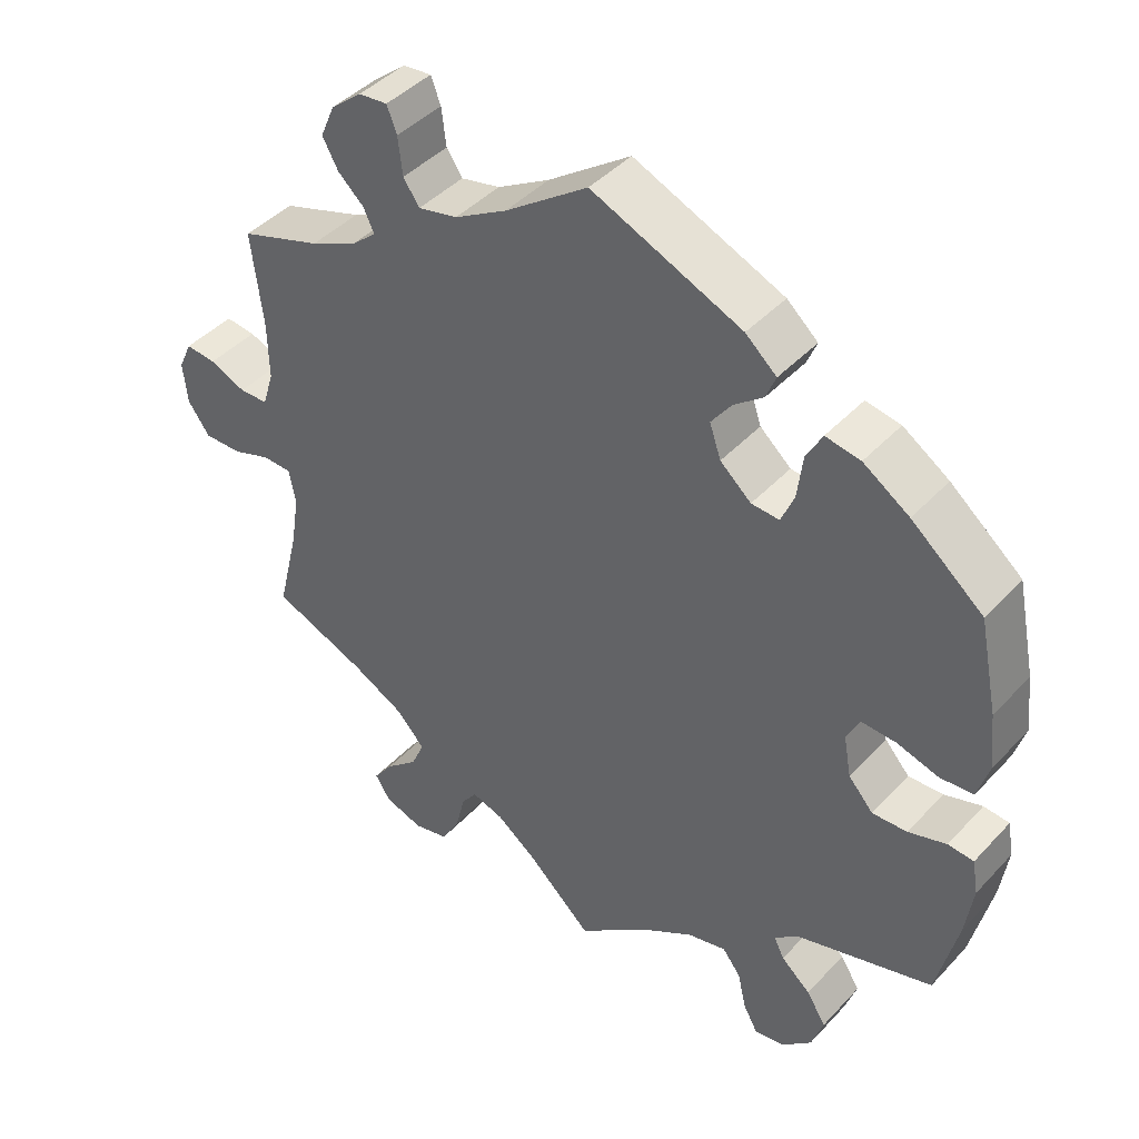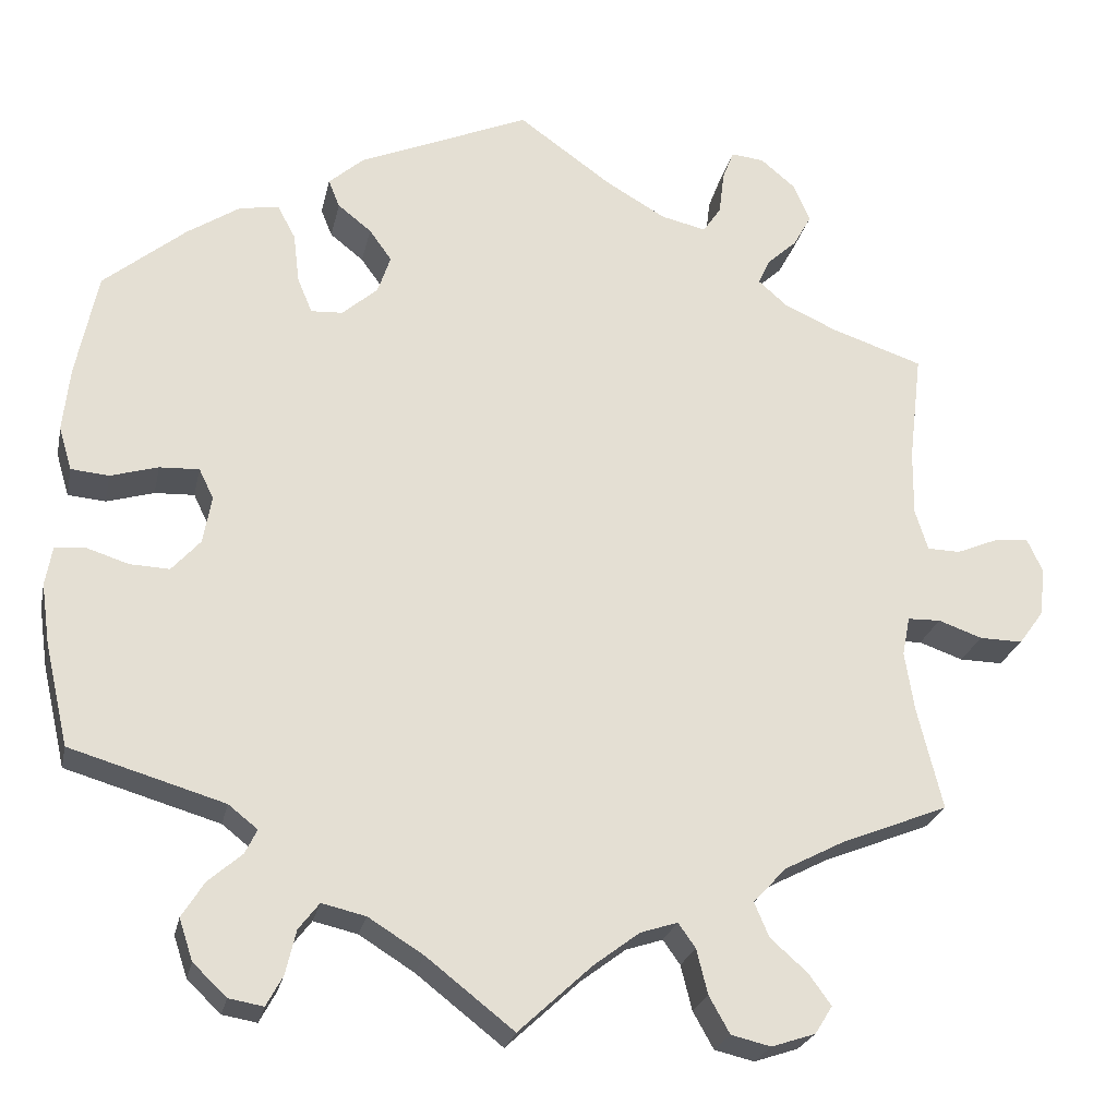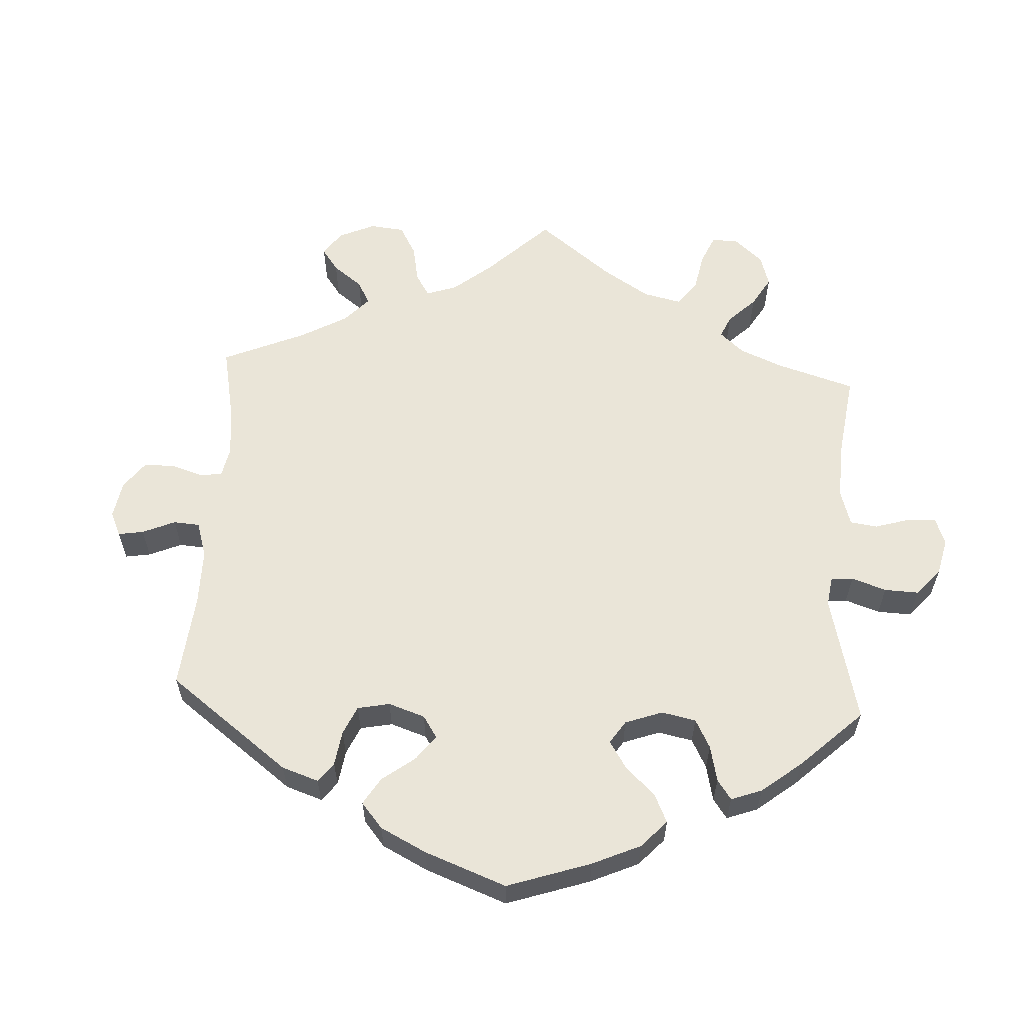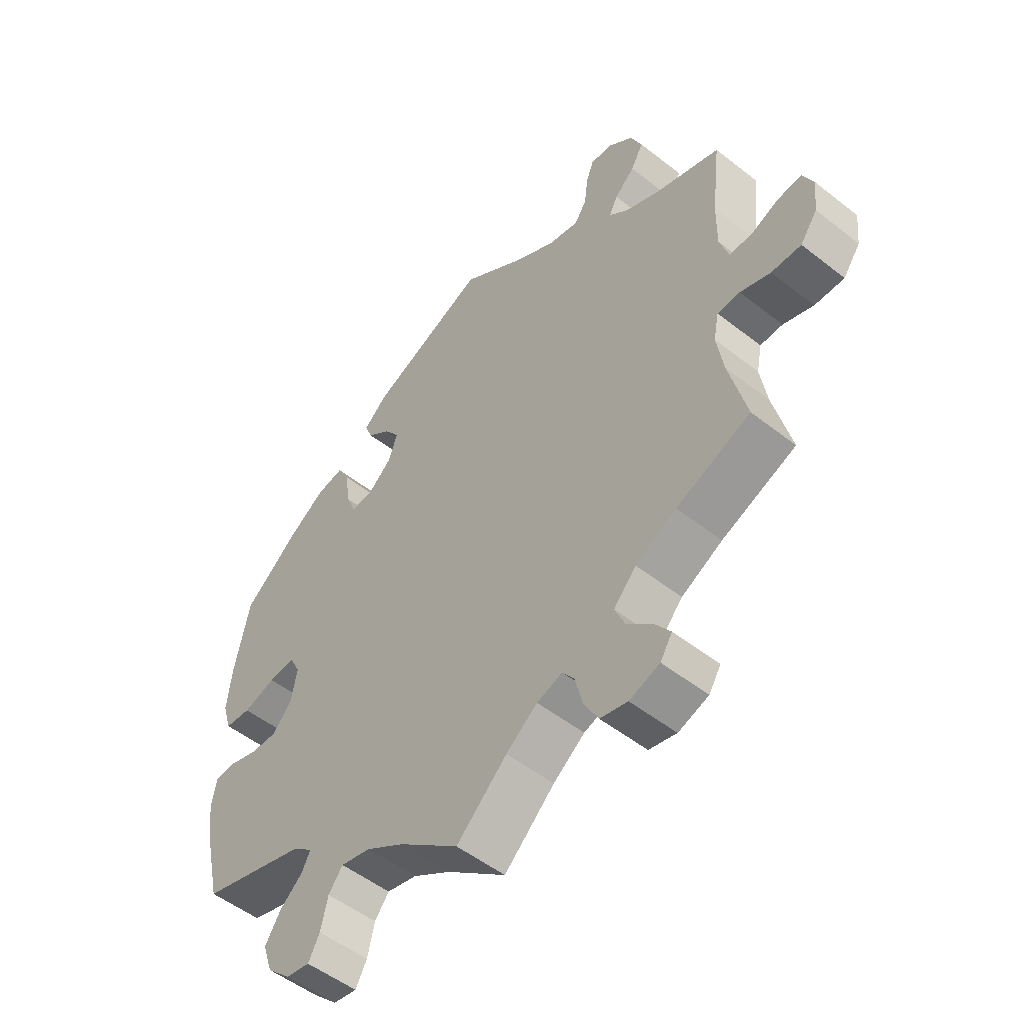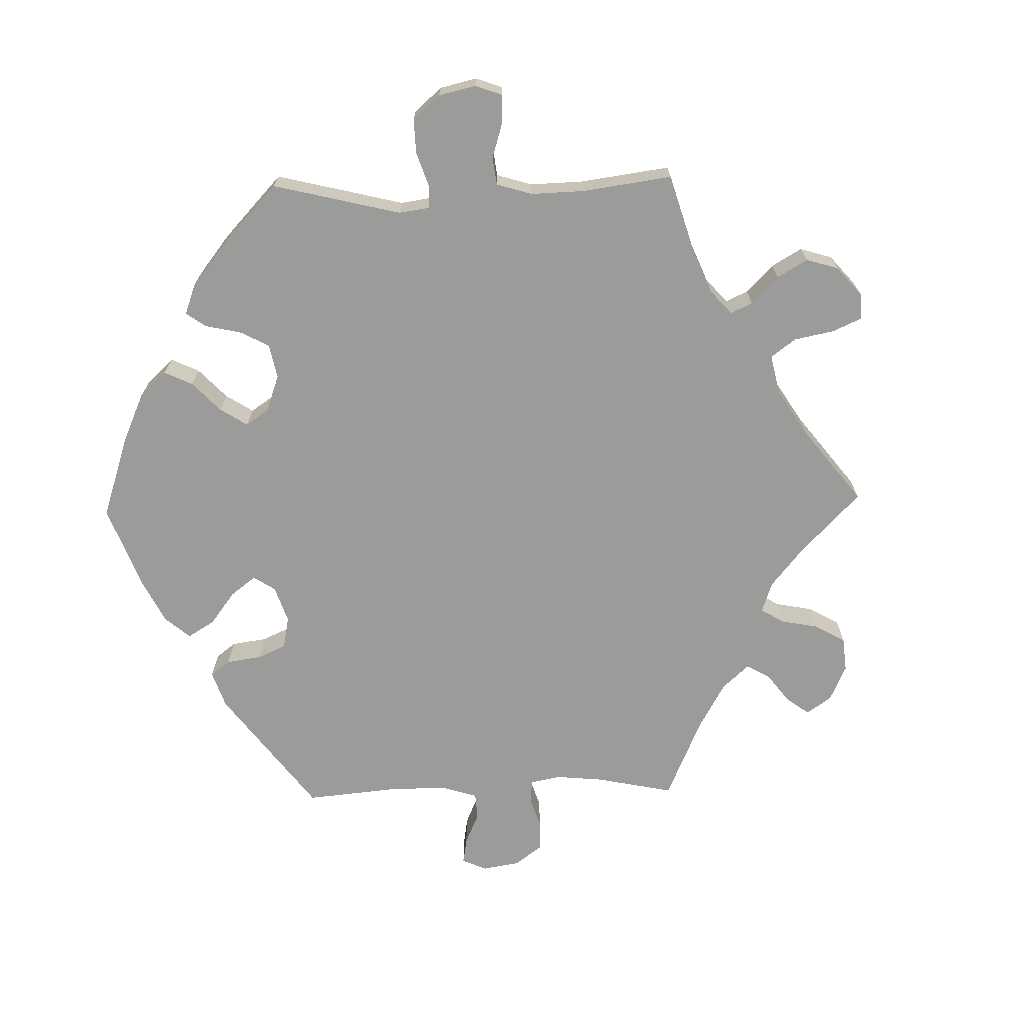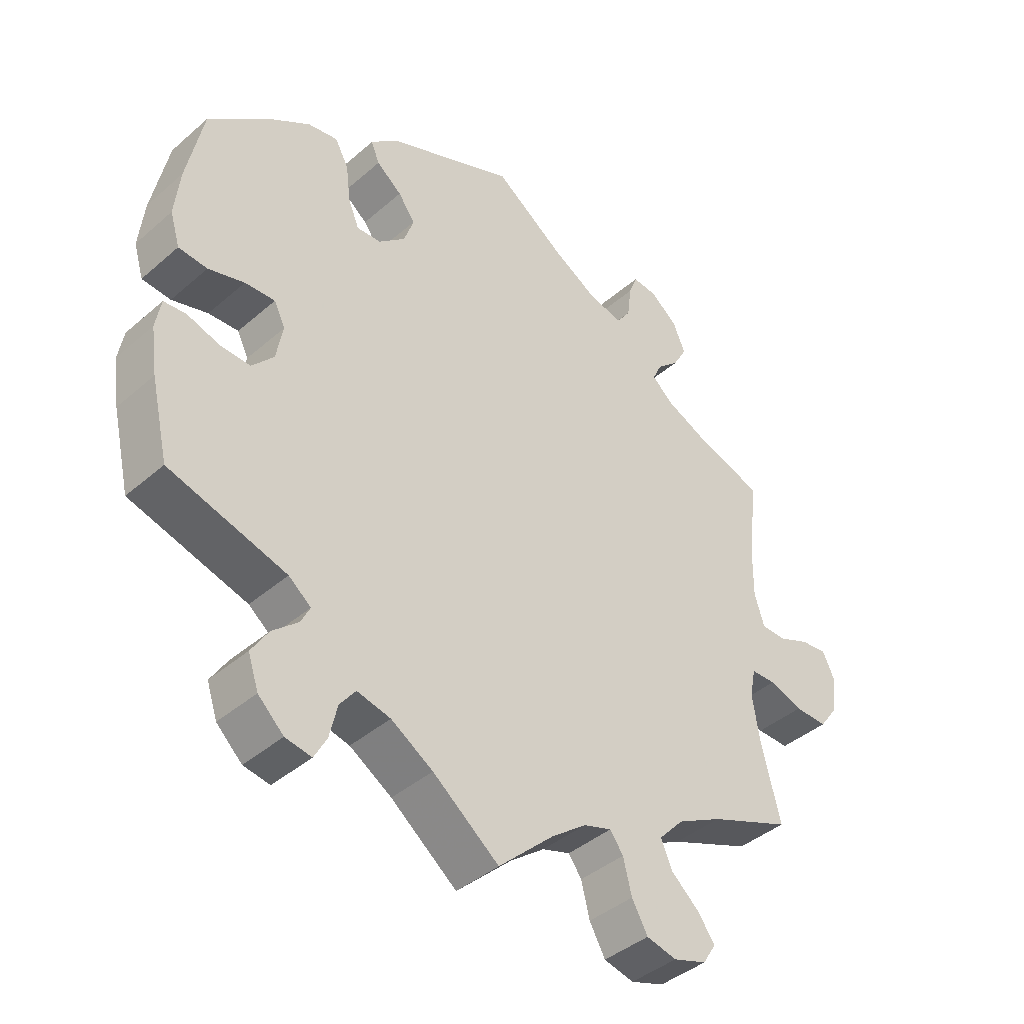
<metadata>
{"format":"obj","ext":"obj","renderer":"f3d","projection":"perspective","resolution":1024,"background":"white","views":[{"elev":43.3,"azim":39.1,"up":"+Z"},{"elev":-24.0,"azim":168.2,"up":"+Z"},{"elev":59.3,"azim":63.2,"up":"+Y"},{"elev":-52.1,"azim":-130.3,"up":"+Z"},{"elev":-69.6,"azim":151.3,"up":"+Y"},{"elev":-41.2,"azim":136.4,"up":"+Z"}]}
</metadata>
<code>
v -0.394 0.07 0.325
v -0.333 0.07 0.353
v -0.3 0.07 0.382
v -0.314 0.07 0.412
v -0.348 0.07 0.443
v -0.369 0.07 0.481
v -0.35 0.07 0.525
v -0.309 0.07 0.559
v -0.271 0.07 0.563
v -0.258 0.07 0.529
v -0.252 0.07 0.479
v -0.231 0.07 0.448
v -0.179 0.07 0.46
v -0.11 0.07 0.5
v -0.001 0.07 0.578
v 0.197 0.07 0.494
v 0.238 0.07 0.458
v 0.225 0.07 0.426
v 0.186 0.07 0.395
v 0.16 0.07 0.359
v 0.175 0.07 0.315
v 0.216 0.07 0.279
v 0.253 0.07 0.277
v 0.27 0.07 0.318
v 0.277 0.07 0.376
v 0.298 0.07 0.415
v 0.344 0.07 0.407
v 0.405 0.07 0.367
v 0.5 0.07 0.289
v 0.525 0.07 0.167
v 0.533 0.07 0.093
v 0.518 0.07 0.043
v 0.474 0.07 0.039
v 0.419 0.07 0.055
v 0.373 0.07 0.057
v 0.356 0.07 0.022
v 0.366 0.07 -0.033
v 0.399 0.07 -0.07
v 0.445 0.07 -0.068
v 0.495 0.07 -0.052
v 0.529 0.07 -0.055
v 0.537 0.07 -0.101
v 0.527 0.07 -0.172
v 0.5 0.07 -0.289
v 0.321 0.07 -0.342
v 0.287 0.07 -0.369
v 0.301 0.07 -0.397
v 0.34 0.07 -0.431
v 0.366 0.07 -0.472
v 0.35 0.07 -0.52
v 0.311 0.07 -0.557
v 0.271 0.07 -0.564
v 0.252 0.07 -0.529
v 0.24 0.07 -0.478
v 0.216 0.07 -0.447
v 0.165 0.07 -0.459
v 0.101 0.07 -0.499
v 0 0.07 -0.578
v -0.085 0.07 -0.499
v -0.138 0.07 -0.459
v -0.181 0.07 -0.445
v -0.201 0.07 -0.473
v -0.214 0.07 -0.525
v -0.238 0.07 -0.568
v -0.284 0.07 -0.579
v -0.335 0.07 -0.562
v -0.355 0.07 -0.53
v -0.329 0.07 -0.494
v -0.286 0.07 -0.456
v -0.269 0.07 -0.416
v -0.307 0.07 -0.375
v -0.376 0.07 -0.339
v -0.501 0.07 -0.289
v -0.472 0.07 -0.171
v -0.461 0.07 -0.101
v -0.47 0.07 -0.056
v -0.508 0.07 -0.055
v -0.559 0.07 -0.073
v -0.609 0.07 -0.074
v -0.638 0.07 -0.034
v -0.644 0.07 0.022
v -0.626 0.07 0.061
v -0.586 0.07 0.057
v -0.538 0.07 0.037
v -0.5 0.07 0.038
v -0.485 0.07 0.086
v -0.486 0.07 0.162
v -0.501 0.07 0.289
v -0.394 0 0.325
v -0.333 0 0.353
v -0.3 0 0.382
v -0.314 0 0.412
v -0.348 0 0.443
v -0.369 0 0.481
v -0.35 0 0.525
v -0.309 0 0.559
v -0.271 0 0.563
v -0.258 0 0.529
v -0.252 0 0.479
v -0.231 0 0.448
v -0.179 0 0.46
v -0.11 0 0.5
v -0.001 0 0.578
v 0.197 0 0.494
v 0.238 0 0.458
v 0.225 0 0.426
v 0.186 0 0.395
v 0.16 0 0.359
v 0.175 0 0.315
v 0.216 0 0.279
v 0.253 0 0.277
v 0.27 0 0.318
v 0.277 0 0.376
v 0.298 0 0.415
v 0.344 0 0.407
v 0.405 0 0.367
v 0.5 0 0.289
v 0.525 0 0.167
v 0.533 0 0.093
v 0.518 0 0.043
v 0.474 0 0.039
v 0.419 0 0.055
v 0.373 0 0.057
v 0.356 0 0.022
v 0.366 0 -0.033
v 0.399 0 -0.07
v 0.445 0 -0.068
v 0.495 0 -0.052
v 0.529 0 -0.055
v 0.537 0 -0.101
v 0.527 0 -0.172
v 0.5 0 -0.289
v 0.321 0 -0.342
v 0.287 0 -0.369
v 0.301 0 -0.397
v 0.34 0 -0.431
v 0.366 0 -0.472
v 0.35 0 -0.52
v 0.311 0 -0.557
v 0.271 0 -0.564
v 0.252 0 -0.529
v 0.24 0 -0.478
v 0.216 0 -0.447
v 0.165 0 -0.459
v 0.101 0 -0.499
v 0 0 -0.578
v -0.085 0 -0.499
v -0.138 0 -0.459
v -0.181 0 -0.445
v -0.201 0 -0.473
v -0.214 0 -0.525
v -0.238 0 -0.568
v -0.284 0 -0.579
v -0.335 0 -0.562
v -0.355 0 -0.53
v -0.329 0 -0.494
v -0.286 0 -0.456
v -0.269 0 -0.416
v -0.307 0 -0.375
v -0.376 0 -0.339
v -0.501 0 -0.289
v -0.472 0 -0.171
v -0.461 0 -0.101
v -0.47 0 -0.056
v -0.508 0 -0.055
v -0.559 0 -0.073
v -0.609 0 -0.074
v -0.638 0 -0.034
v -0.644 0 0.022
v -0.626 0 0.061
v -0.586 0 0.057
v -0.538 0 0.037
v -0.5 0 0.038
v -0.485 0 0.086
v -0.486 0 0.162
v -0.501 0 0.289
f 87 88 1
f 86 87 1 2
f 85 86 2 3
f 81 82 83 84
f 81 84 85
f 80 81 85
f 77 78 79 80
f 76 77 80 85
f 72 73 74
f 71 72 74 75
f 70 71 75 76
f 66 67 68 69
f 64 65 66 69
f 62 63 64 69
f 61 62 69 70
f 60 61 70 76
f 57 58 59
f 56 57 59 60
f 55 56 60 76
f 51 52 53 54
f 51 54 55
f 50 51 55
f 47 48 49 50
f 46 47 50 55
f 42 43 44 45
f 42 45 46
f 39 40 41 42
f 38 39 42 46
f 37 38 46 55
f 31 32 33 34
f 31 34 35
f 30 31 35
f 29 30 35
f 28 29 35
f 27 28 35 36
f 24 25 26 27
f 23 24 27 36
f 16 17 18 19
f 14 15 16 19
f 13 14 19 20
f 12 13 20 21
f 8 9 10 11
f 8 11 12
f 7 8 12
f 4 5 6 7
f 3 4 7 12
f 22 23 36 37
f 37 55 76 85
f 21 22 37 85
f 3 12 21 85
f 89 176 175
f 90 89 175 174
f 91 90 174 173
f 172 171 170 169
f 173 172 169
f 173 169 168
f 168 167 166 165
f 173 168 165 164
f 162 161 160
f 163 162 160 159
f 164 163 159 158
f 157 156 155 154
f 157 154 153 152
f 157 152 151 150
f 158 157 150 149
f 164 158 149 148
f 147 146 145
f 148 147 145 144
f 164 148 144 143
f 142 141 140 139
f 143 142 139
f 143 139 138
f 138 137 136 135
f 143 138 135 134
f 133 132 131 130
f 134 133 130
f 130 129 128 127
f 134 130 127 126
f 143 134 126 125
f 122 121 120 119
f 123 122 119
f 123 119 118
f 123 118 117
f 123 117 116
f 124 123 116 115
f 115 114 113 112
f 124 115 112 111
f 107 106 105 104
f 107 104 103 102
f 108 107 102 101
f 109 108 101 100
f 99 98 97 96
f 100 99 96
f 100 96 95
f 95 94 93 92
f 100 95 92 91
f 125 124 111 110
f 173 164 143 125
f 173 125 110 109
f 173 109 100 91
f 1 89 90 2
f 2 90 91 3
f 3 91 92 4
f 4 92 93 5
f 5 93 94 6
f 6 94 95 7
f 7 95 96 8
f 8 96 97 9
f 9 97 98 10
f 10 98 99 11
f 11 99 100 12
f 12 100 101 13
f 13 101 102 14
f 14 102 103 15
f 15 103 104 16
f 16 104 105 17
f 17 105 106 18
f 18 106 107 19
f 19 107 108 20
f 20 108 109 21
f 21 109 110 22
f 22 110 111 23
f 23 111 112 24
f 24 112 113 25
f 25 113 114 26
f 26 114 115 27
f 27 115 116 28
f 28 116 117 29
f 29 117 118 30
f 30 118 119 31
f 31 119 120 32
f 32 120 121 33
f 33 121 122 34
f 34 122 123 35
f 35 123 124 36
f 36 124 125 37
f 37 125 126 38
f 38 126 127 39
f 39 127 128 40
f 40 128 129 41
f 41 129 130 42
f 42 130 131 43
f 43 131 132 44
f 44 132 133 45
f 45 133 134 46
f 46 134 135 47
f 47 135 136 48
f 48 136 137 49
f 49 137 138 50
f 50 138 139 51
f 51 139 140 52
f 52 140 141 53
f 53 141 142 54
f 54 142 143 55
f 55 143 144 56
f 56 144 145 57
f 57 145 146 58
f 58 146 147 59
f 59 147 148 60
f 60 148 149 61
f 61 149 150 62
f 62 150 151 63
f 63 151 152 64
f 64 152 153 65
f 65 153 154 66
f 66 154 155 67
f 67 155 156 68
f 68 156 157 69
f 69 157 158 70
f 70 158 159 71
f 71 159 160 72
f 72 160 161 73
f 73 161 162 74
f 74 162 163 75
f 75 163 164 76
f 76 164 165 77
f 77 165 166 78
f 78 166 167 79
f 79 167 168 80
f 80 168 169 81
f 81 169 170 82
f 82 170 171 83
f 83 171 172 84
f 84 172 173 85
f 85 173 174 86
f 86 174 175 87
f 87 175 176 88
f 88 176 89 1

</code>
